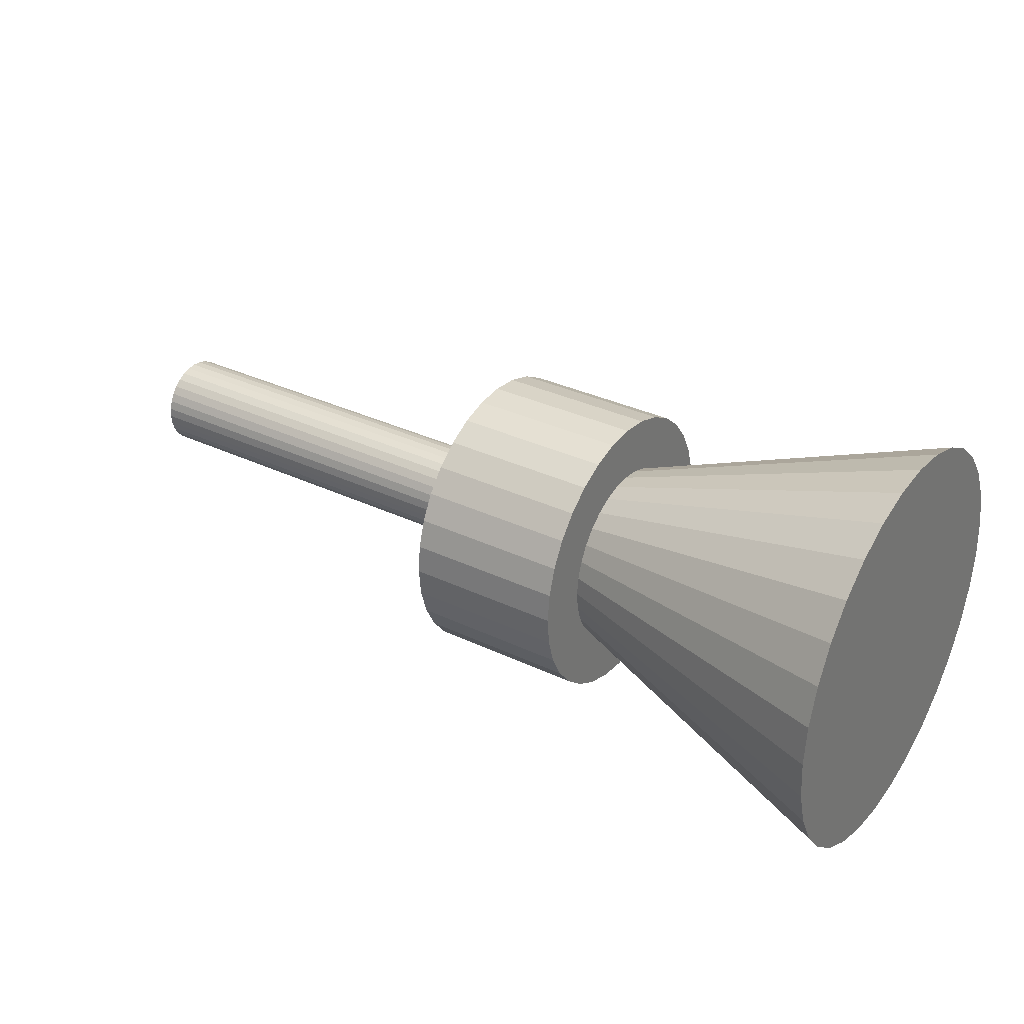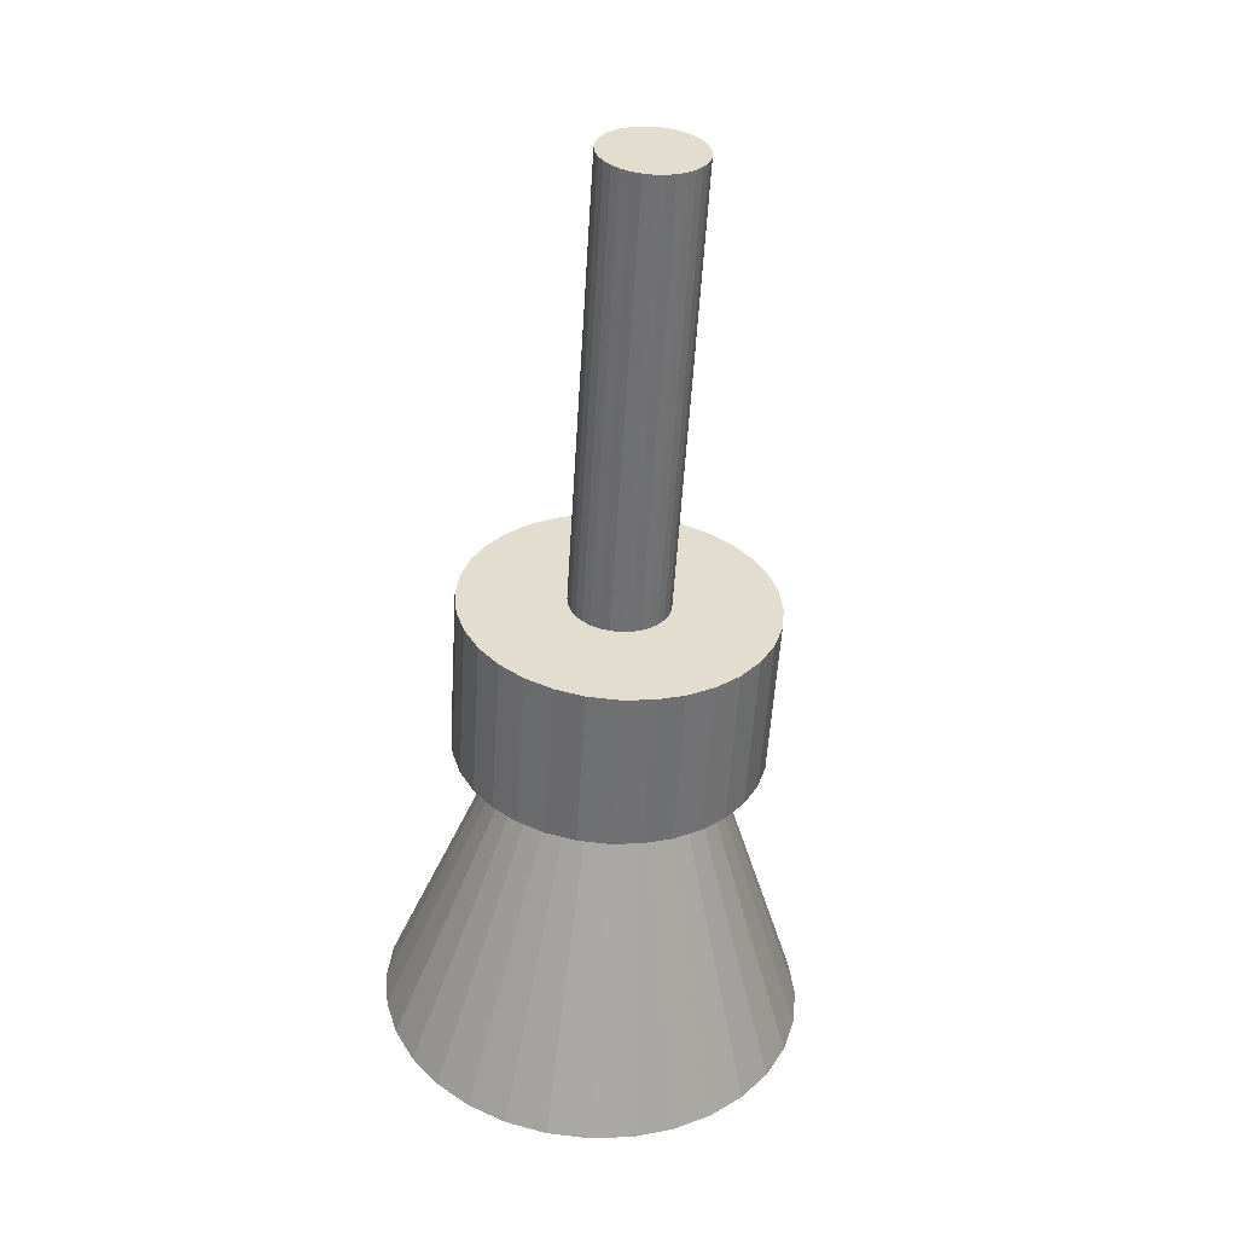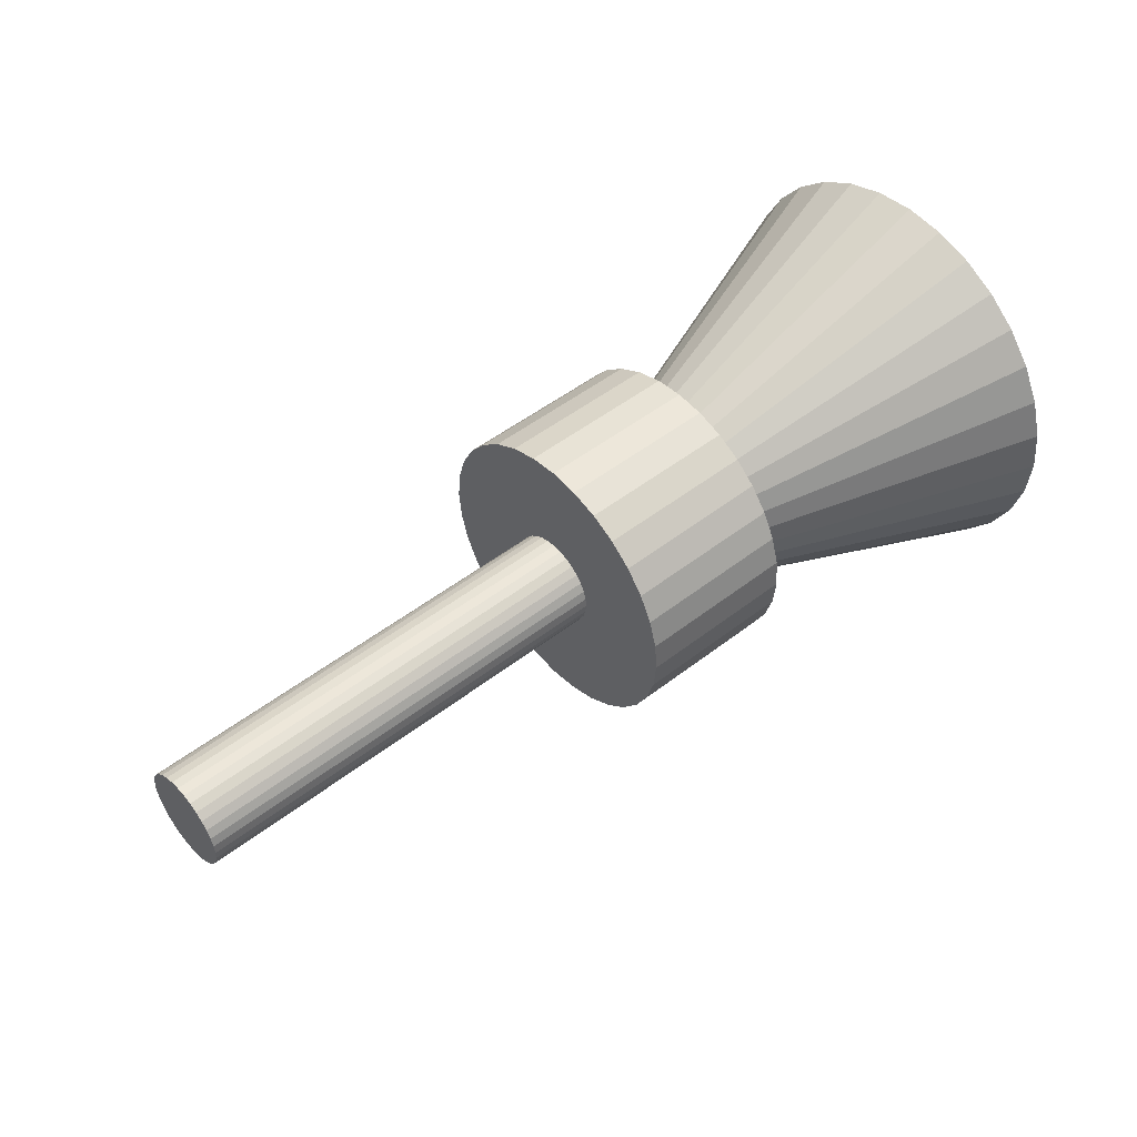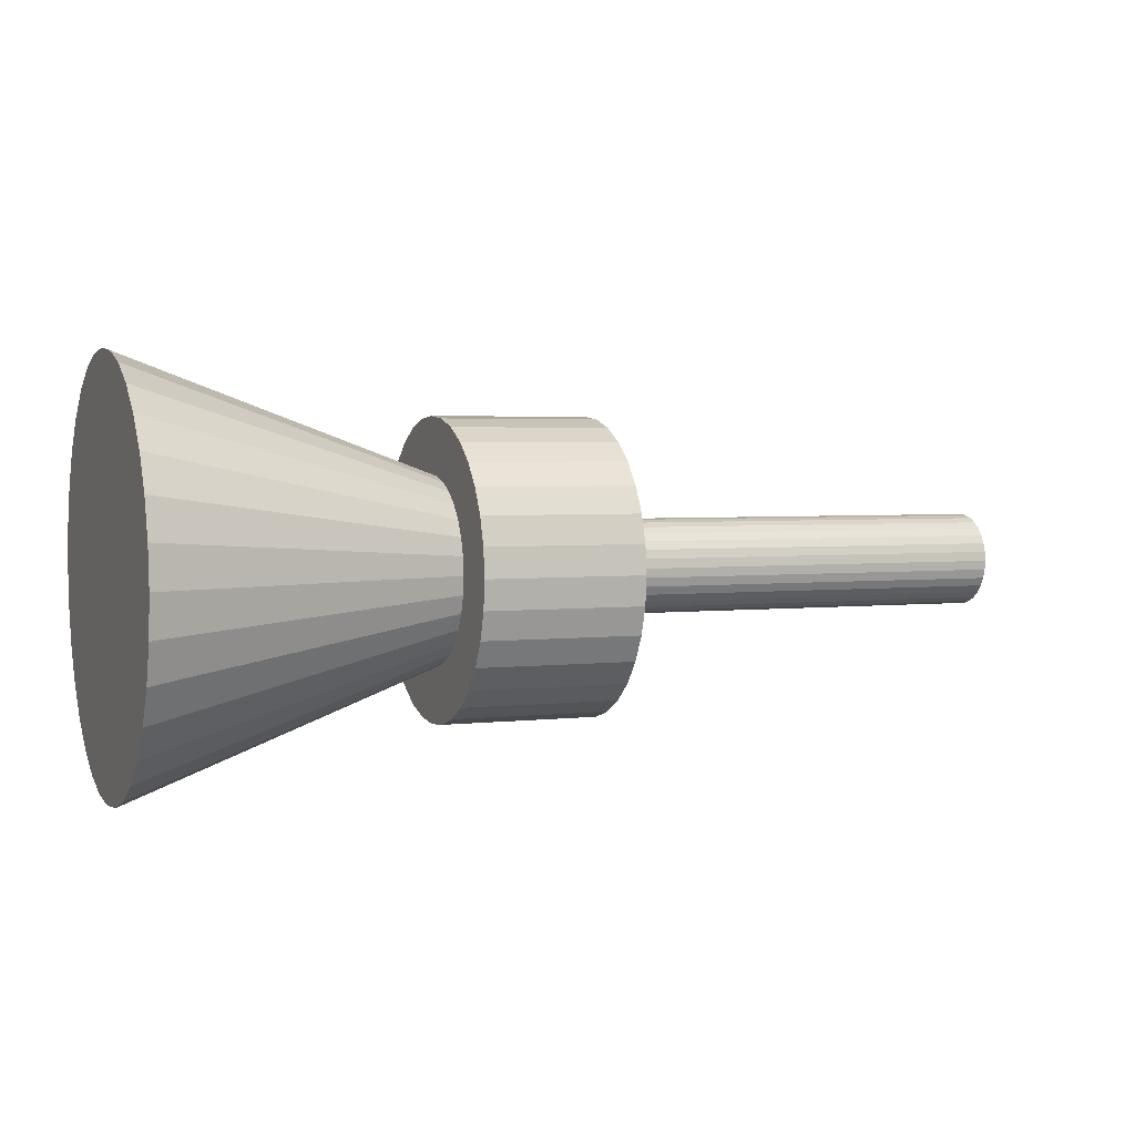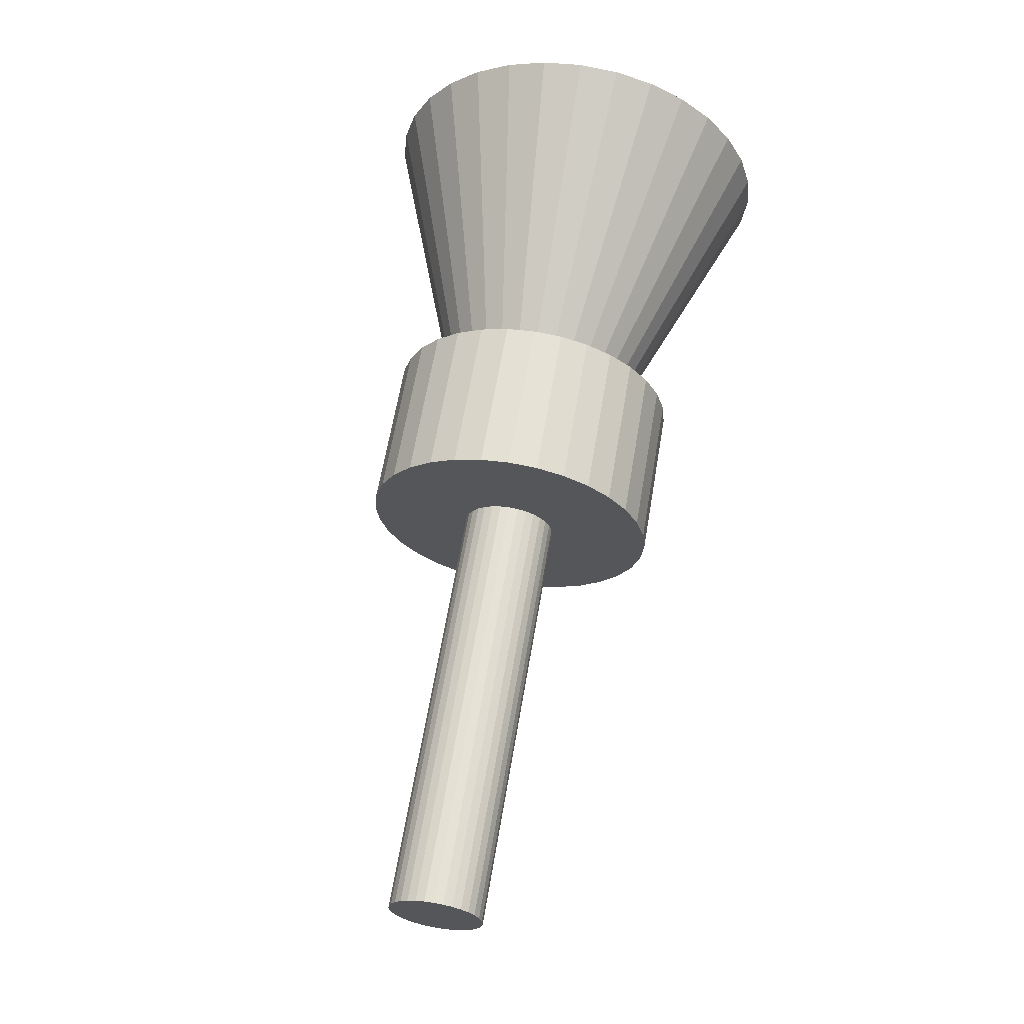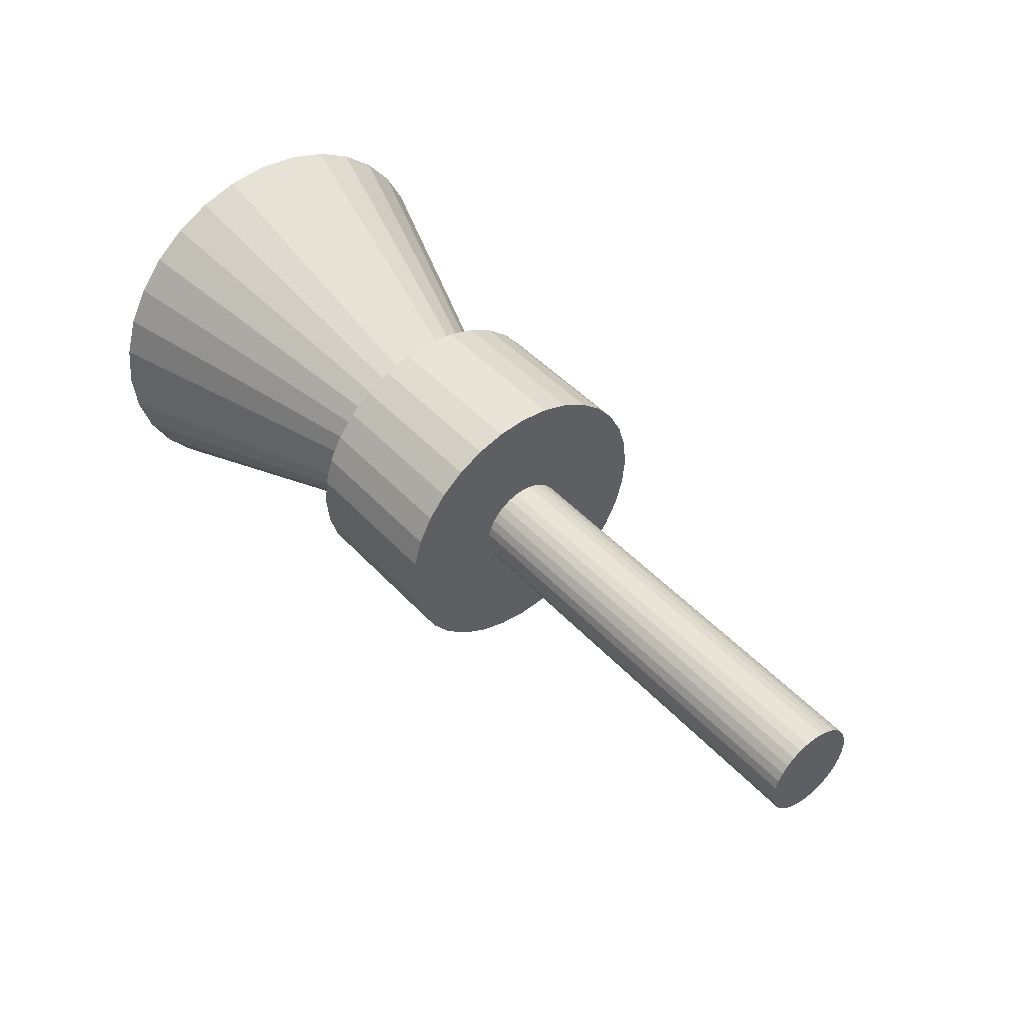
<metadata>
{"format":"obj","ext":"obj","renderer":"f3d","projection":"perspective","resolution":1024,"background":"white","views":[{"elev":32.9,"azim":33.4,"up":"+Y"},{"elev":-55.3,"azim":-93.5,"up":"+Y"},{"elev":49.0,"azim":-40.9,"up":"+Y"},{"elev":3.2,"azim":157.8,"up":"+Z"},{"elev":63.3,"azim":-80.4,"up":"+Z"},{"elev":45.0,"azim":-129.2,"up":"+Y"}]}
</metadata>
<code>
o Walec.006
v -91.4 -90 104.2
v -104.8 -90 104.2
v -91.4 -87.56 104.5
v -104.8 -87.56 104.5
v -91.4 -85.22 105.2
v -104.8 -85.22 105.2
v -91.4 -83.06 106.3
v -104.8 -83.06 106.3
v -91.4 -81.16 107.9
v -104.8 -81.16 107.9
v -91.4 -79.61 109.8
v -104.8 -79.61 109.8
v -91.4 -78.45 112
v -104.8 -78.45 112
v -91.4 -77.74 114.3
v -104.8 -77.74 114.3
v -91.4 -77.5 116.7
v -104.8 -77.5 116.7
v -91.4 -77.74 119.2
v -104.8 -77.74 119.2
v -91.4 -78.45 121.5
v -104.8 -78.45 121.5
v -91.4 -79.61 123.7
v -104.8 -79.61 123.7
v -91.4 -81.16 125.6
v -104.8 -81.16 125.6
v -91.4 -83.06 127.1
v -104.8 -83.06 127.1
v -91.4 -85.22 128.3
v -104.8 -85.22 128.3
v -91.4 -87.56 129
v -104.8 -87.56 129
v -91.4 -90 129.2
v -104.8 -90 129.2
v -91.4 -92.44 129
v -104.8 -92.44 129
v -91.4 -94.78 128.3
v -104.8 -94.78 128.3
v -91.4 -96.94 127.1
v -104.8 -96.94 127.1
v -91.4 -98.84 125.6
v -104.8 -98.84 125.6
v -91.4 -100.4 123.7
v -104.8 -100.4 123.7
v -91.4 -101.5 121.5
v -104.8 -101.5 121.5
v -91.4 -102.3 119.2
v -104.8 -102.3 119.2
v -91.4 -102.5 116.7
v -104.8 -102.5 116.7
v -91.4 -102.3 114.3
v -104.8 -102.3 114.3
v -91.4 -101.5 112
v -104.8 -101.5 112
v -91.4 -100.4 109.8
v -104.8 -100.4 109.8
v -91.4 -98.84 107.9
v -104.8 -98.84 107.9
v -91.4 -96.94 106.3
v -104.8 -96.94 106.3
v -91.4 -94.78 105.2
v -104.8 -94.78 105.2
v -91.4 -92.44 104.5
v -104.8 -92.44 104.5
v -102.2 -90 112.7
v -102.2 -89.22 112.8
v -102.2 -88.47 113
v -102.2 -87.78 113.4
v -102.2 -87.17 113.9
v -102.2 -86.67 114.5
v -102.2 -86.3 115.2
v -102.2 -86.08 116
v -102.2 -86 116.7
v -102.2 -86.08 117.5
v -102.2 -86.3 118.3
v -102.2 -86.67 119
v -102.2 -87.17 119.6
v -102.2 -87.78 120.1
v -102.2 -88.47 120.4
v -102.2 -89.22 120.7
v -102.2 -90 120.7
v -102.2 -90.78 120.7
v -102.2 -91.53 120.4
v -102.2 -92.22 120.1
v -102.2 -92.83 119.6
v -102.2 -93.33 119
v -102.2 -93.7 118.3
v -102.2 -93.92 117.5
v -102.2 -94 116.7
v -102.2 -93.92 116
v -102.2 -93.7 115.2
v -102.2 -93.33 114.5
v -102.2 -92.83 113.9
v -102.2 -92.22 113.4
v -102.2 -91.53 113
v -102.2 -90.78 112.8
v -141.4 -93.33 119
v -141.4 -93.7 118.3
v -141.4 -92.83 119.6
v -141.4 -87.17 113.9
v -141.4 -87.78 113.4
v -141.4 -89.22 112.8
v -141.4 -88.47 113
v -141.4 -90 112.7
v -141.4 -93.92 117.5
v -141.4 -94 116.7
v -141.4 -93.92 116
v -141.4 -93.7 115.2
v -141.4 -93.33 114.5
v -141.4 -92.83 113.9
v -141.4 -92.22 113.4
v -141.4 -90.78 112.8
v -141.4 -91.53 113
v -141.4 -90 120.7
v -141.4 -92.22 120.1
v -141.4 -90.78 120.7
v -141.4 -89.22 120.7
v -141.4 -86.67 114.5
v -141.4 -86.67 119
v -141.4 -86.3 118.3
v -141.4 -87.17 119.6
v -141.4 -88.47 120.4
v -141.4 -87.78 120.1
v -141.4 -86 116.7
v -141.4 -91.53 120.4
v -141.4 -86.3 115.2
v -141.4 -86.08 116
v -141.4 -86.08 117.5
v -65.12 -90 99.24
v -65.12 -86.59 99.58
v -65.12 -83.3 100.6
v -65.12 -80.28 102.2
v -65.12 -77.63 104.4
v -65.12 -75.45 107
v -65.12 -73.83 110
v -65.12 -72.84 113.3
v -65.12 -72.5 116.7
v -65.12 -72.84 120.2
v -65.12 -73.83 123.4
v -65.12 -75.45 126.5
v -65.12 -77.63 129.1
v -65.12 -80.28 131.3
v -65.12 -83.3 132.9
v -65.12 -86.59 133.9
v -65.12 -90 134.2
v -65.12 -93.41 133.9
v -65.12 -96.7 132.9
v -65.12 -99.72 131.3
v -65.12 -102.4 129.1
v -65.12 -104.6 126.5
v -65.12 -106.2 123.4
v -65.12 -107.2 120.2
v -65.12 -107.5 116.7
v -65.12 -107.2 113.3
v -65.12 -106.2 110
v -65.12 -104.6 107
v -65.12 -102.4 104.4
v -65.12 -99.72 102.2
v -65.12 -96.7 100.6
v -65.12 -93.41 99.58
v -112.4 -90 116.7
f 1 2 4 3
f 3 4 6 5
f 5 6 8 7
f 7 8 10 9
f 9 10 12 11
f 11 12 14 13
f 13 14 16 15
f 15 16 18 17
f 17 18 20 19
f 19 20 22 21
f 21 22 24 23
f 23 24 26 25
f 25 26 28 27
f 27 28 30 29
f 29 30 32 31
f 31 32 34 33
f 33 34 36 35
f 35 36 38 37
f 37 38 40 39
f 39 40 42 41
f 41 42 44 43
f 43 44 46 45
f 45 46 48 47
f 47 48 50 49
f 49 50 52 51
f 51 52 54 53
f 53 54 56 55
f 55 56 58 57
f 57 58 60 59
f 59 60 62 61
f 4 2 64 62 60 58 56 54 52 50 48 46 44 42 40 38 36 34 32 30 28 26 24 22 20 18 16 14 12 10 8 6
f 61 62 64 63
f 63 64 2 1
f 1 3 5 7 9 11 13 15 17 19 21 23 25 27 29 31 33 35 37 39 41 43 45 47 49 51 53 55 57 59 61 63
f 65 104 102 66
f 66 102 103 67
f 67 103 101 68
f 68 101 100 69
f 69 100 118 70
f 70 118 126 71
f 71 126 127 72
f 72 127 124 73
f 73 124 128 74
f 74 128 120 75
f 75 120 119 76
f 76 119 121 77
f 77 121 123 78
f 78 123 122 79
f 79 122 117 80
f 80 117 114 81
f 81 114 116 82
f 82 116 125 83
f 83 125 115 84
f 84 115 99 85
f 85 99 97 86
f 86 97 98 87
f 87 98 105 88
f 88 105 106 89
f 89 106 107 90
f 90 107 108 91
f 91 108 109 92
f 92 109 110 93
f 93 110 111 94
f 94 111 113 95
f 95 113 112 96
f 96 112 104 65
f 65 66 67 68 69 70 71 72 73 74 75 76 77 78 79 80 81 82 83 84 85 86 87 88 89 90 91 92 93 94 95 96
f 124 127 126 118 100 101 103 102 104 112 113 111 110 109 108 107 106 105 98 97 99 115 125 116 114 117 122 123 121 119 120 128
f 129 161 130
f 130 161 131
f 131 161 132
f 132 161 133
f 133 161 134
f 134 161 135
f 135 161 136
f 136 161 137
f 137 161 138
f 138 161 139
f 139 161 140
f 140 161 141
f 141 161 142
f 142 161 143
f 143 161 144
f 144 161 145
f 145 161 146
f 146 161 147
f 147 161 148
f 148 161 149
f 149 161 150
f 150 161 151
f 151 161 152
f 152 161 153
f 153 161 154
f 154 161 155
f 155 161 156
f 156 161 157
f 157 161 158
f 158 161 159
f 129 130 131 132 133 134 135 136 137 138 139 140 141 142 143 144 145 146 147 148 149 150 151 152 153 154 155 156 157 158 159 160
f 159 161 160
f 160 161 129

</code>
